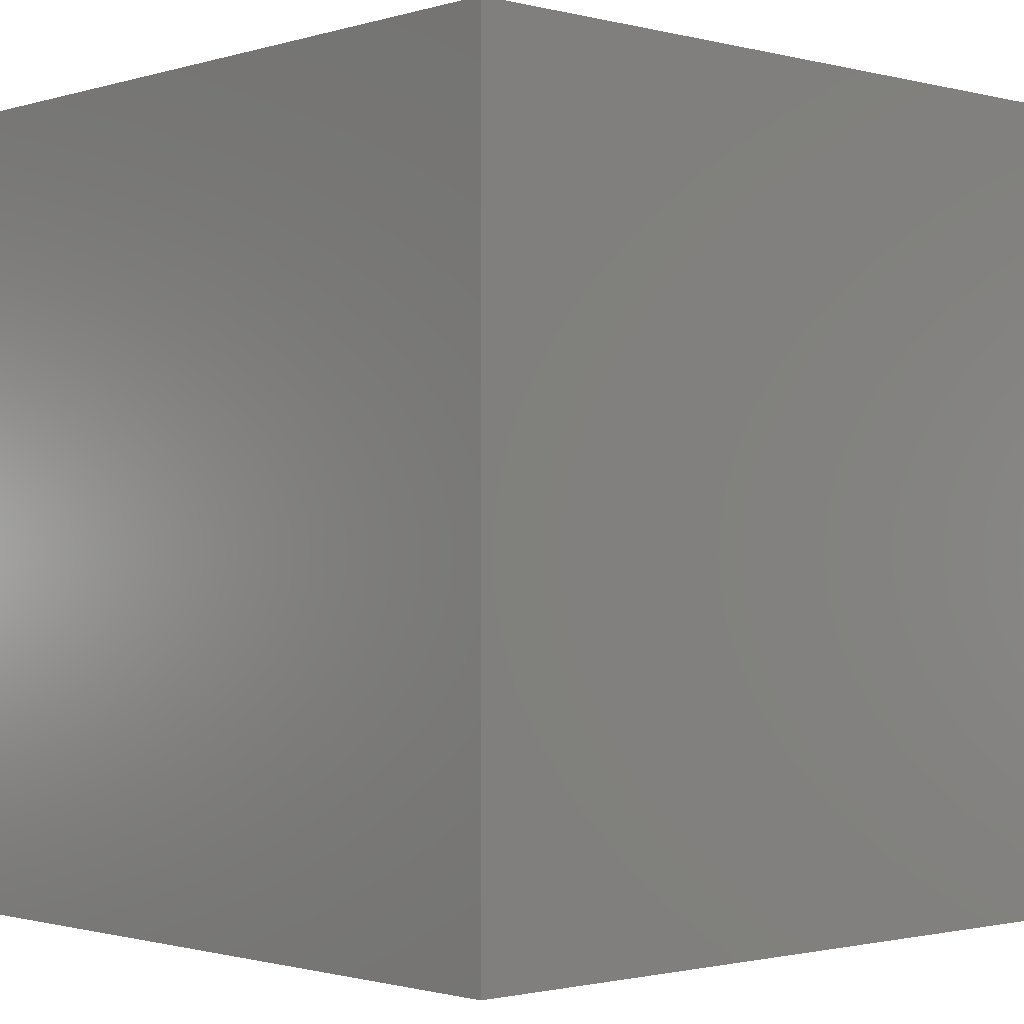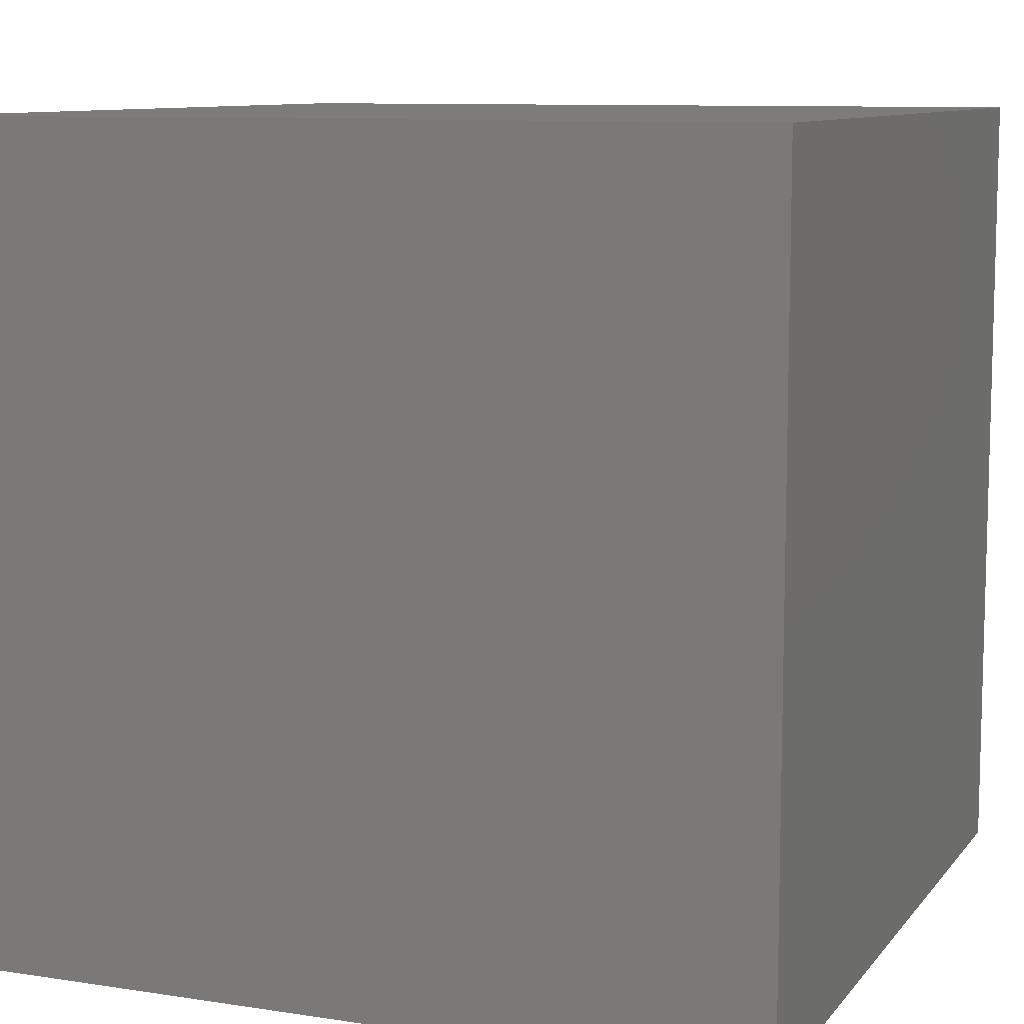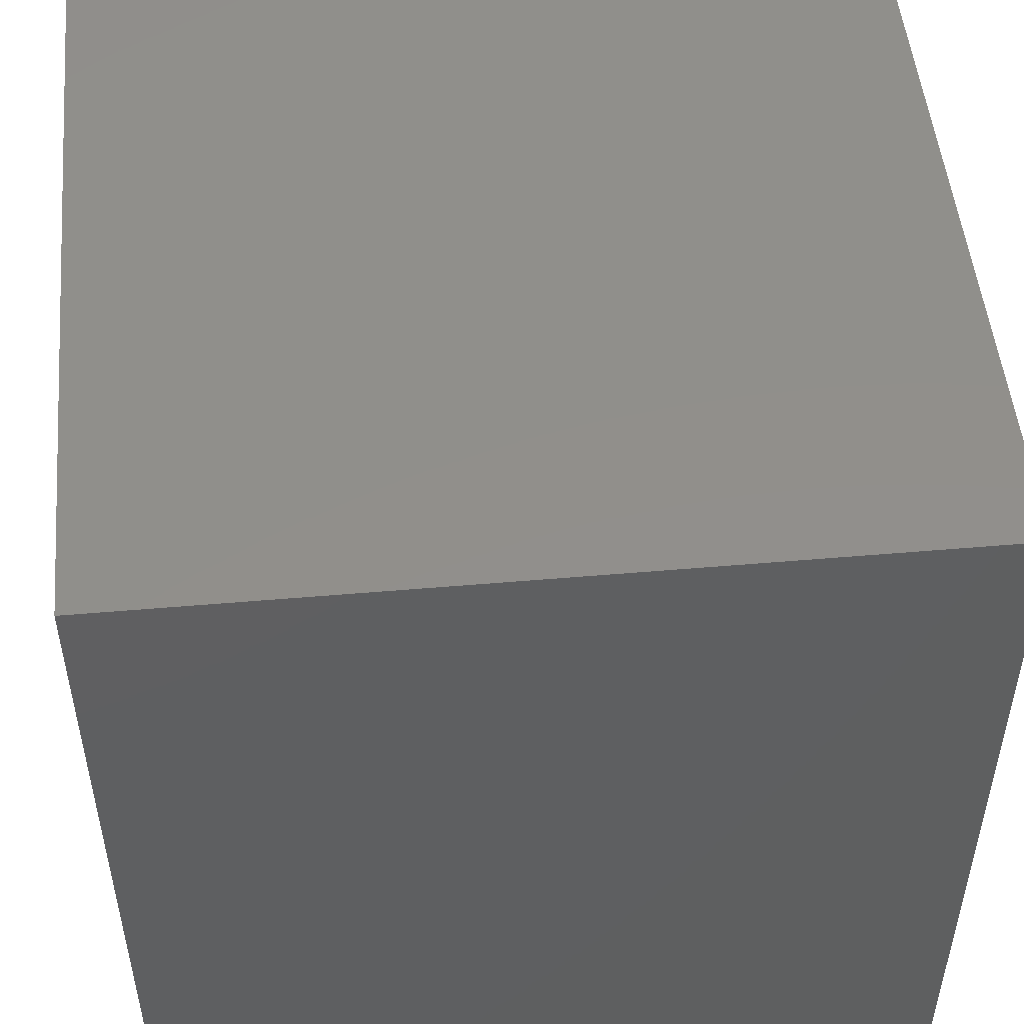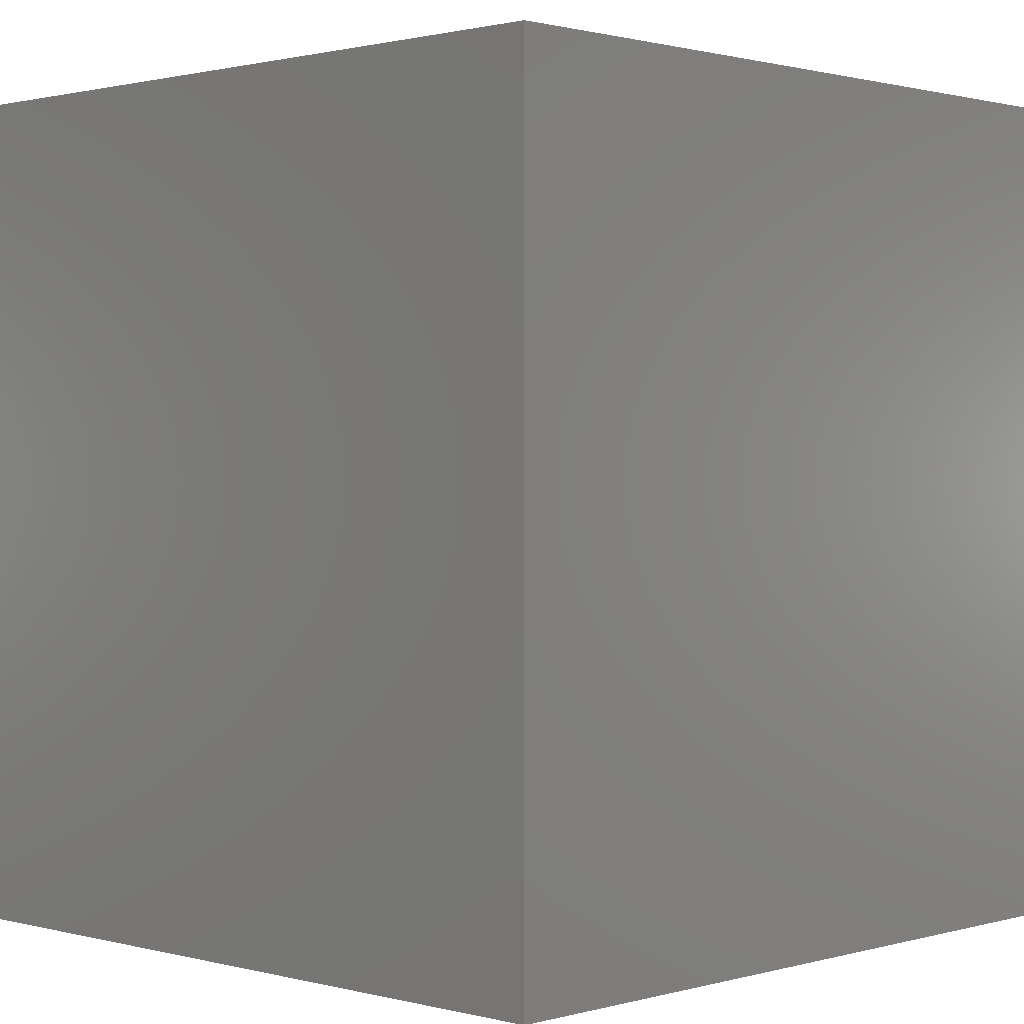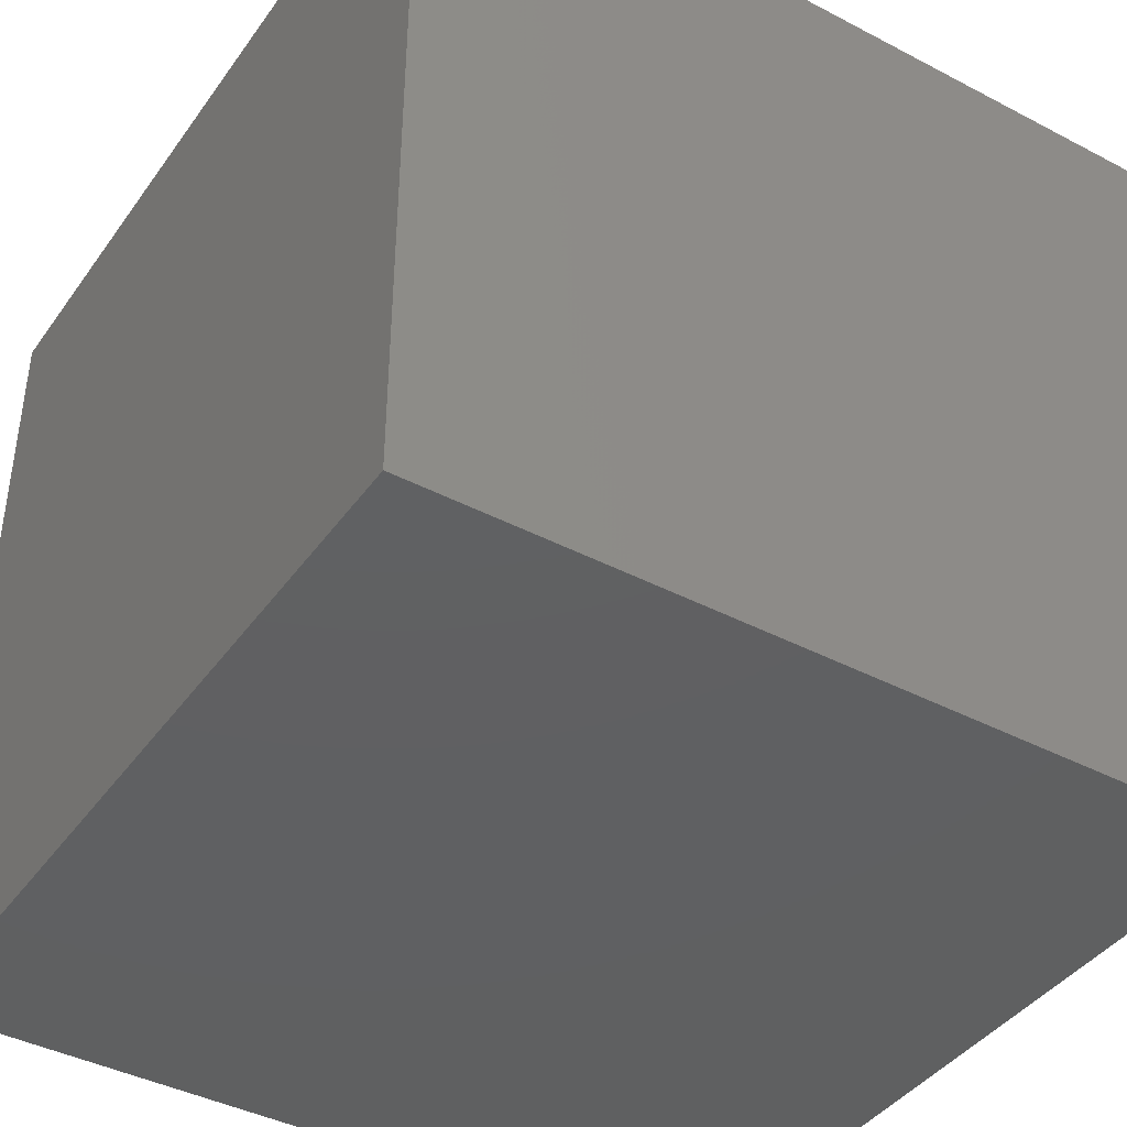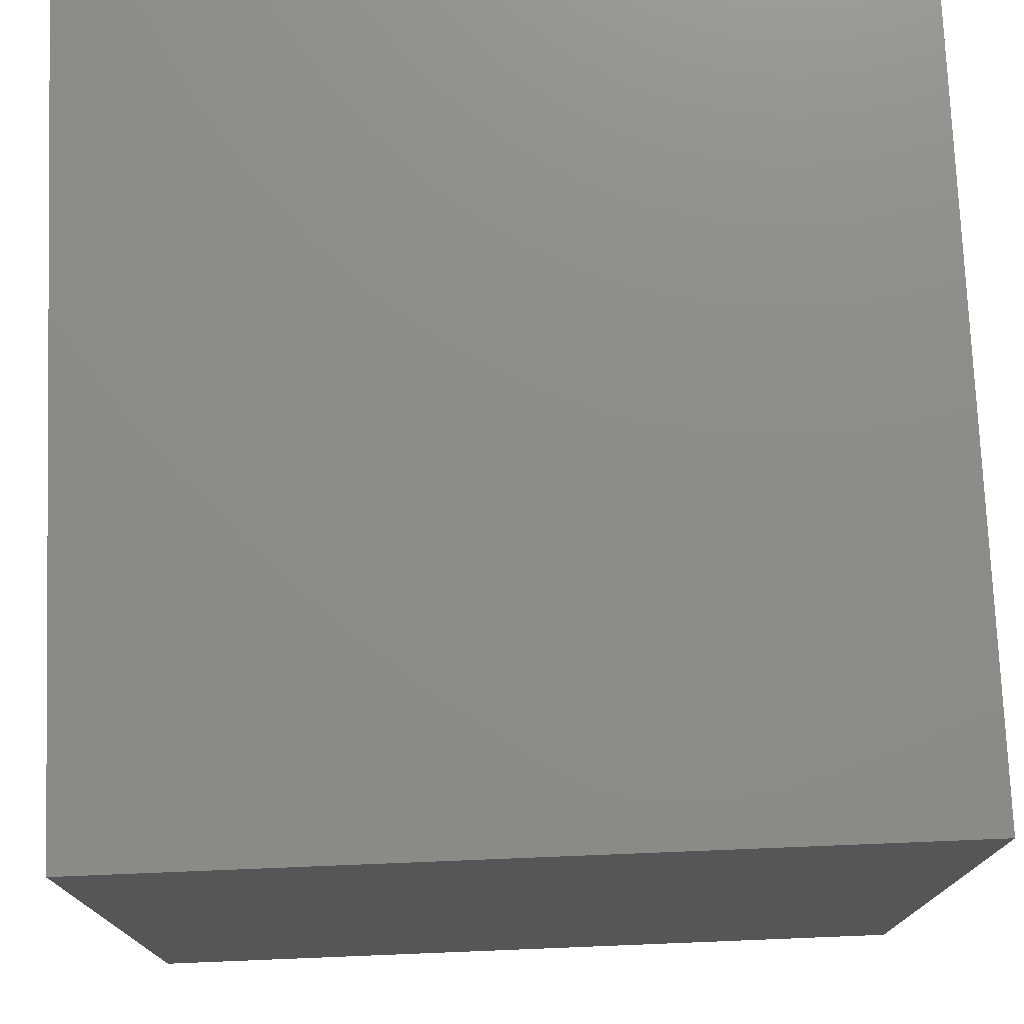
<metadata>
{"format":"stl","ext":"stl","renderer":"f3d","projection":"perspective","resolution":1024,"background":"white","views":[{"elev":-1.3,"azim":47.5,"up":"+Y"},{"elev":9.6,"azim":-158.1,"up":"+Y"},{"elev":50.5,"azim":-95.4,"up":"+Z"},{"elev":1.0,"azim":134.0,"up":"+Y"},{"elev":-41.3,"azim":147.6,"up":"+Y"},{"elev":75.3,"azim":-2.3,"up":"+Z"}]}
</metadata>
<code>
# stl→obj: 8 verts, 12 faces
v 4 -5 -5
v 3 -5 -5
v 4 -6 -5
v 3 -6 -5
v 4 -6 -6
v 3 -6 -6
v 4 -5 -6
v 3 -5 -6
f 1 2 3
f 3 2 4
f 5 6 7
f 7 6 8
f 4 6 3
f 3 6 5
f 2 8 4
f 4 8 6
f 1 7 2
f 2 7 8
f 3 5 1
f 1 5 7

</code>
